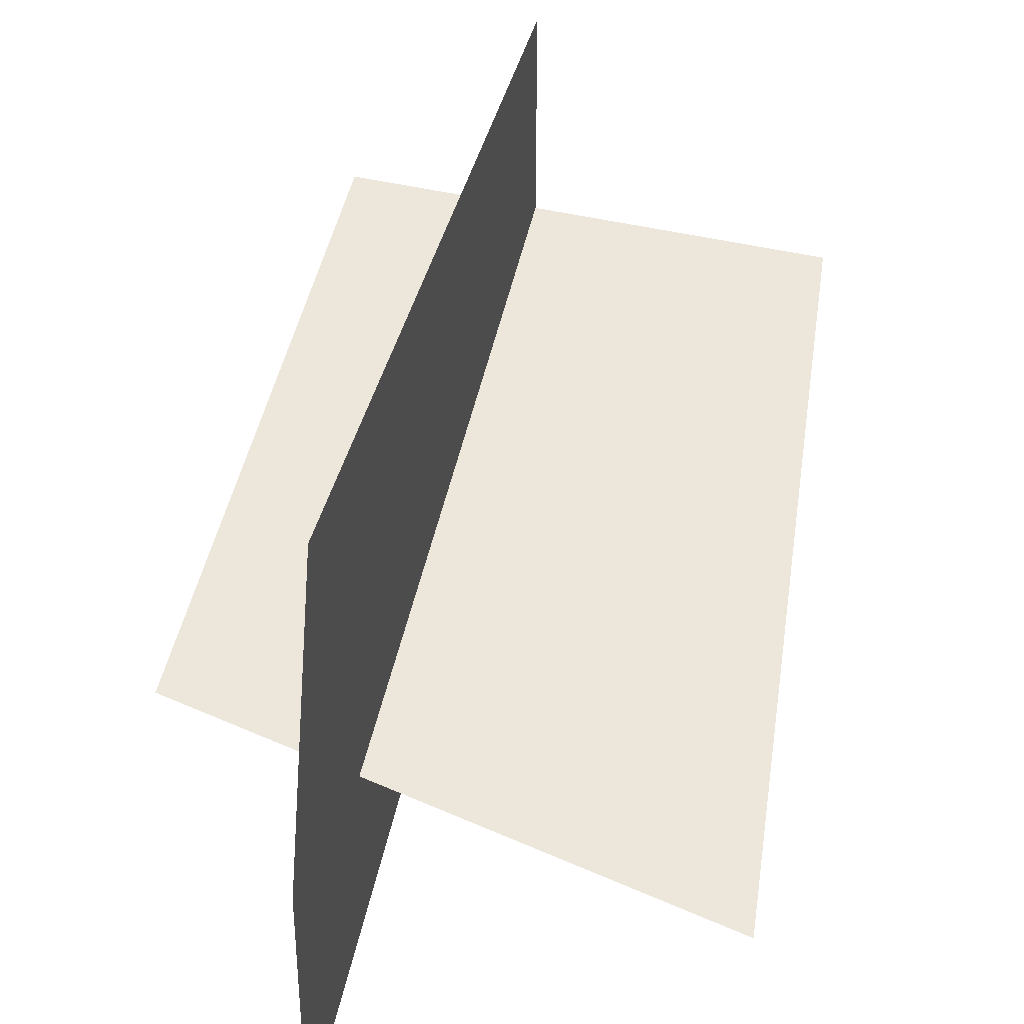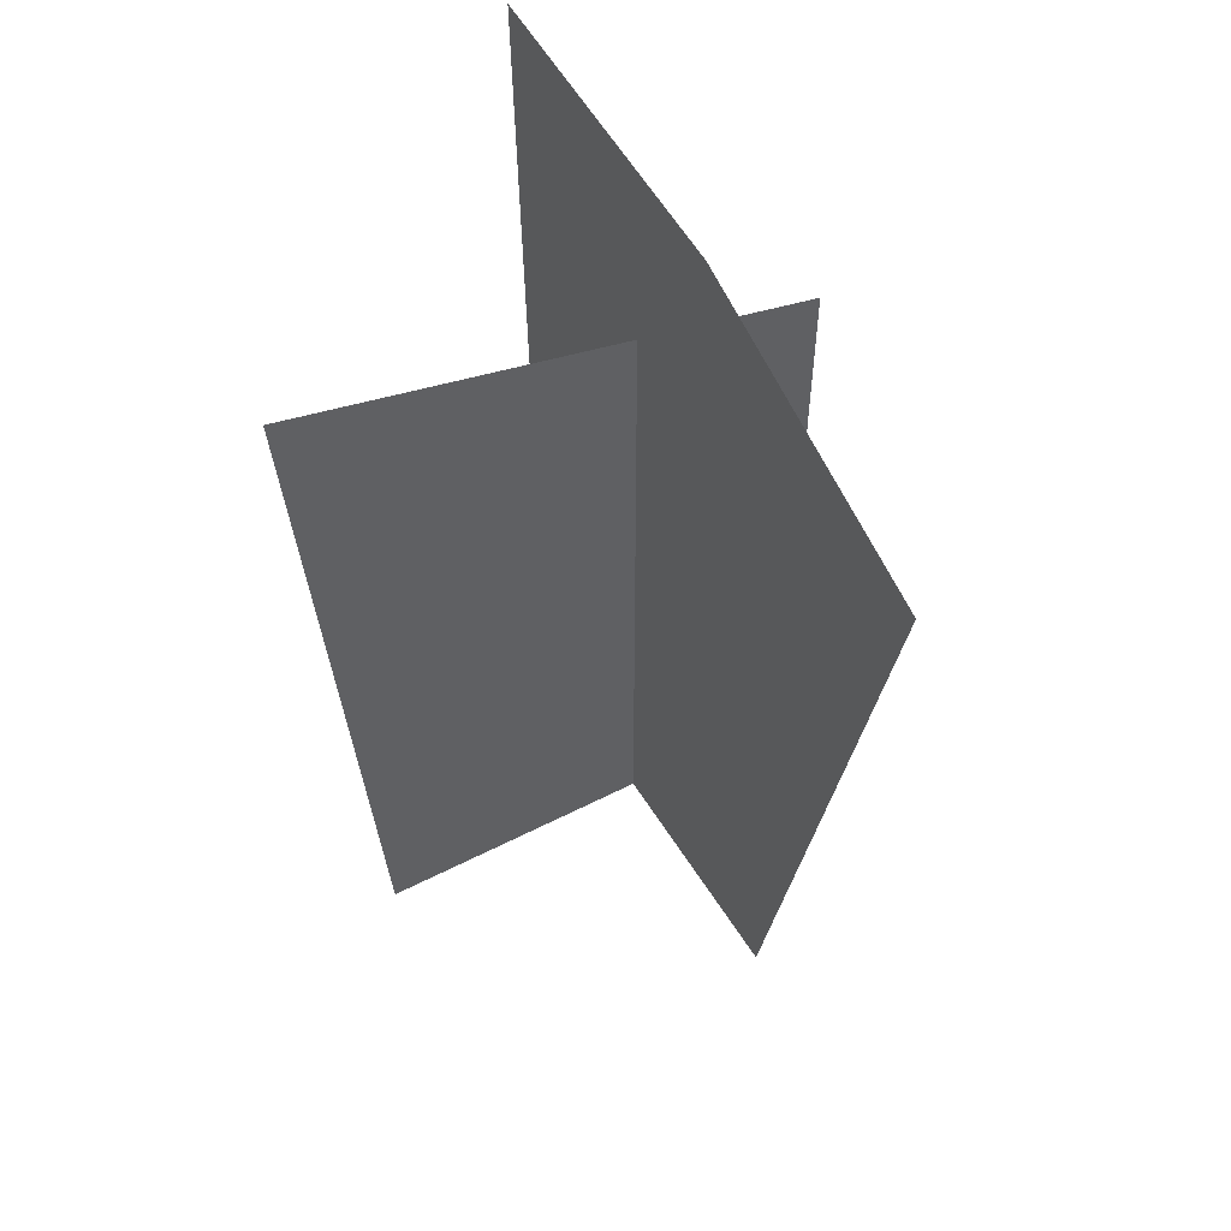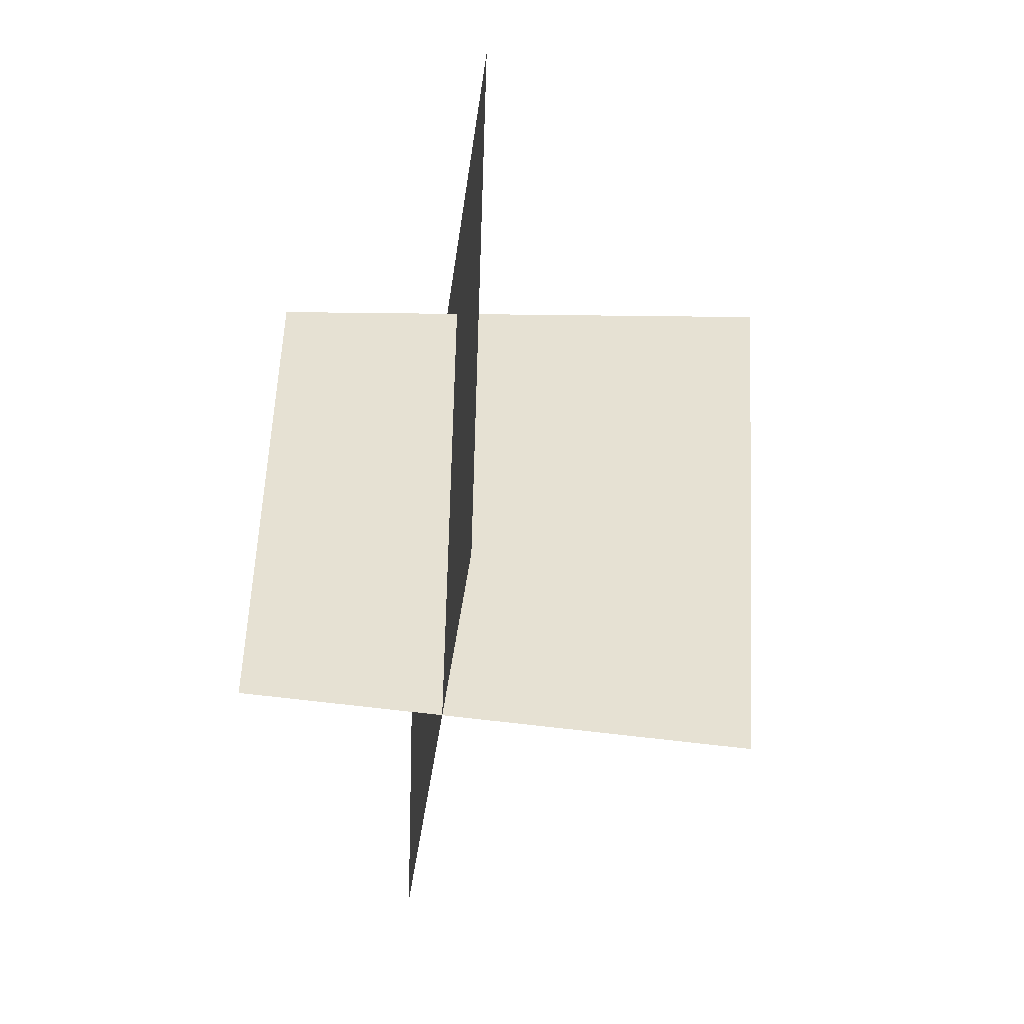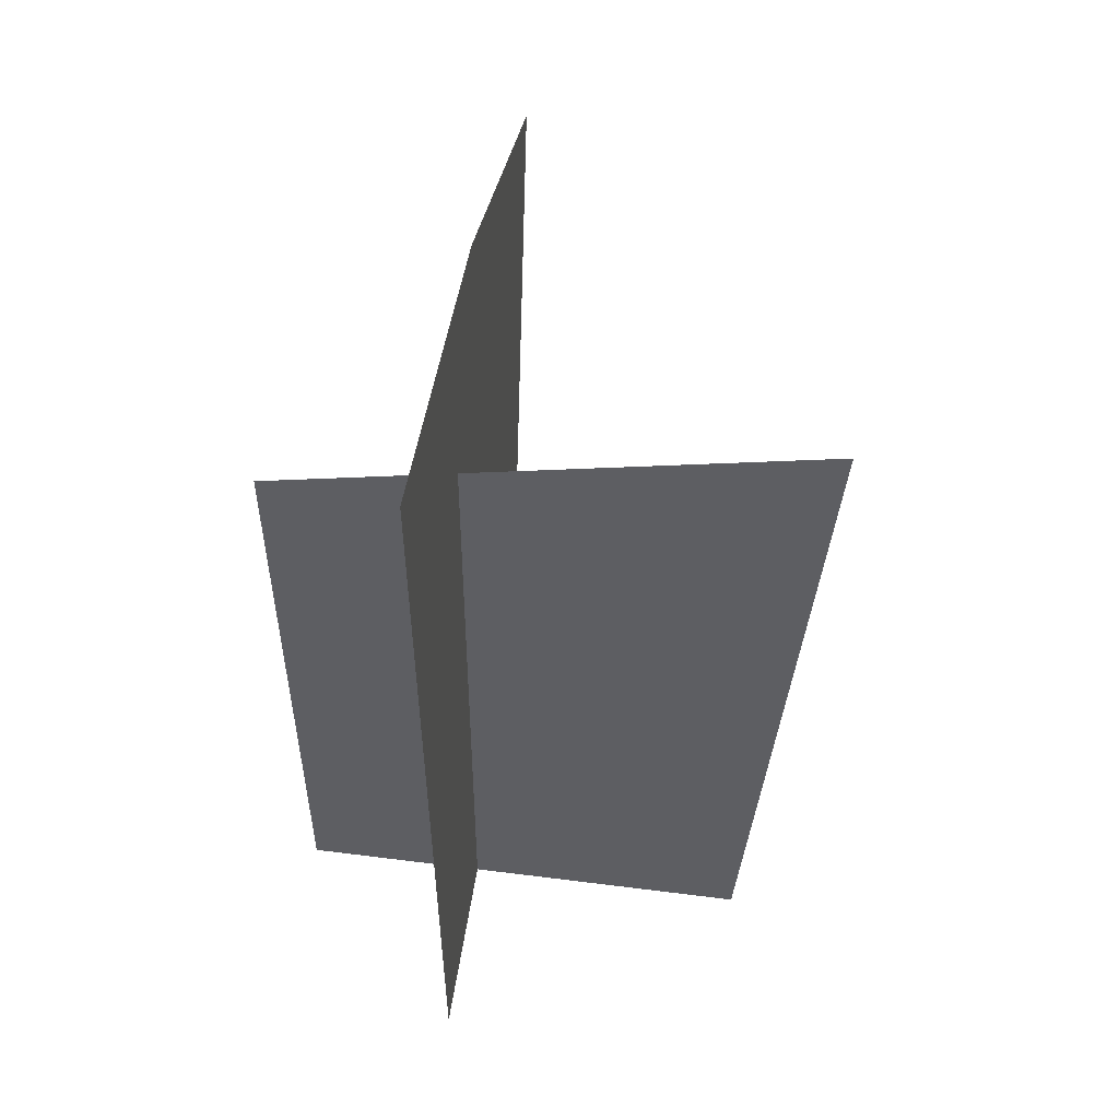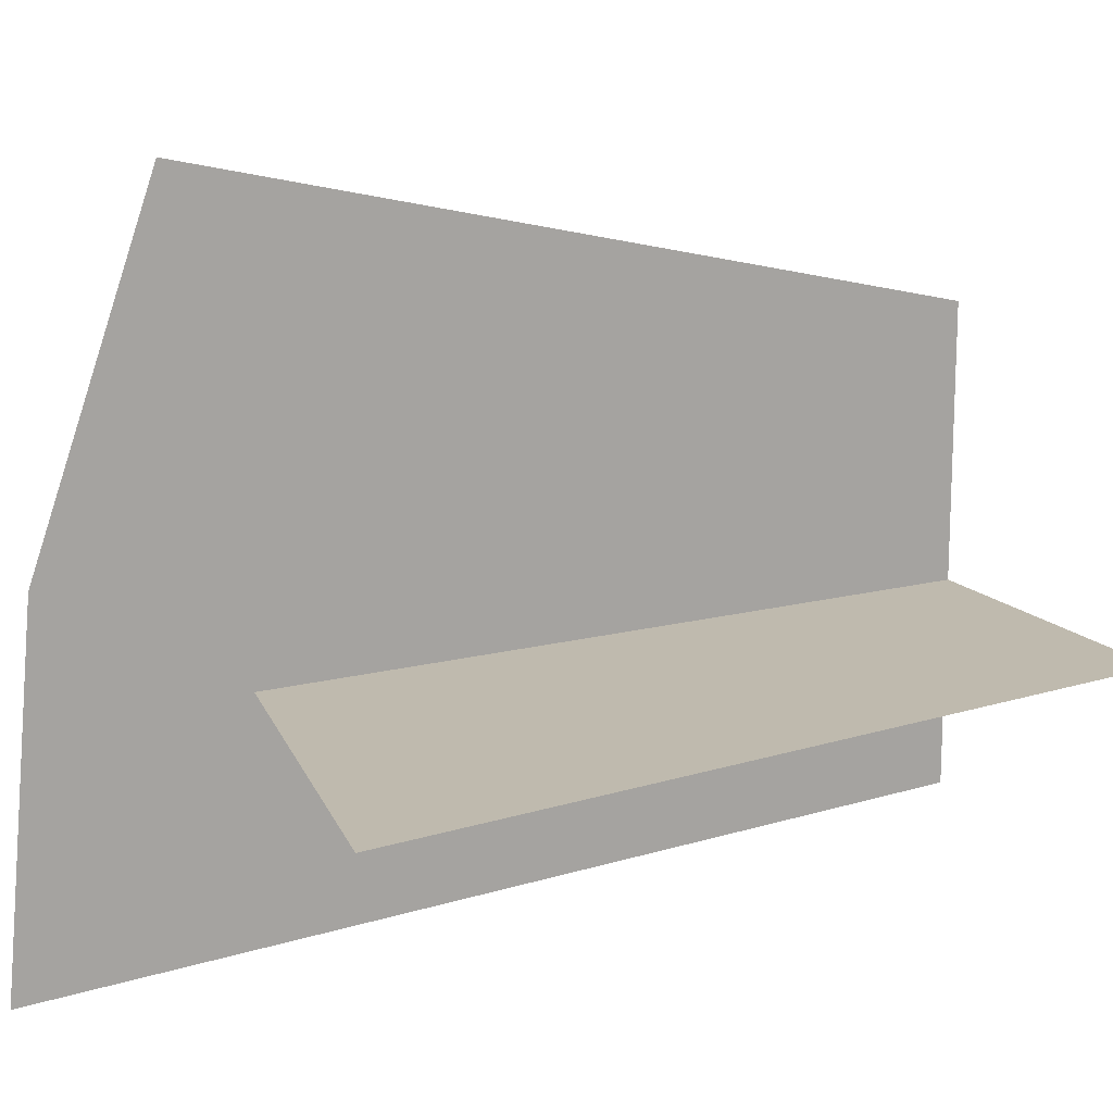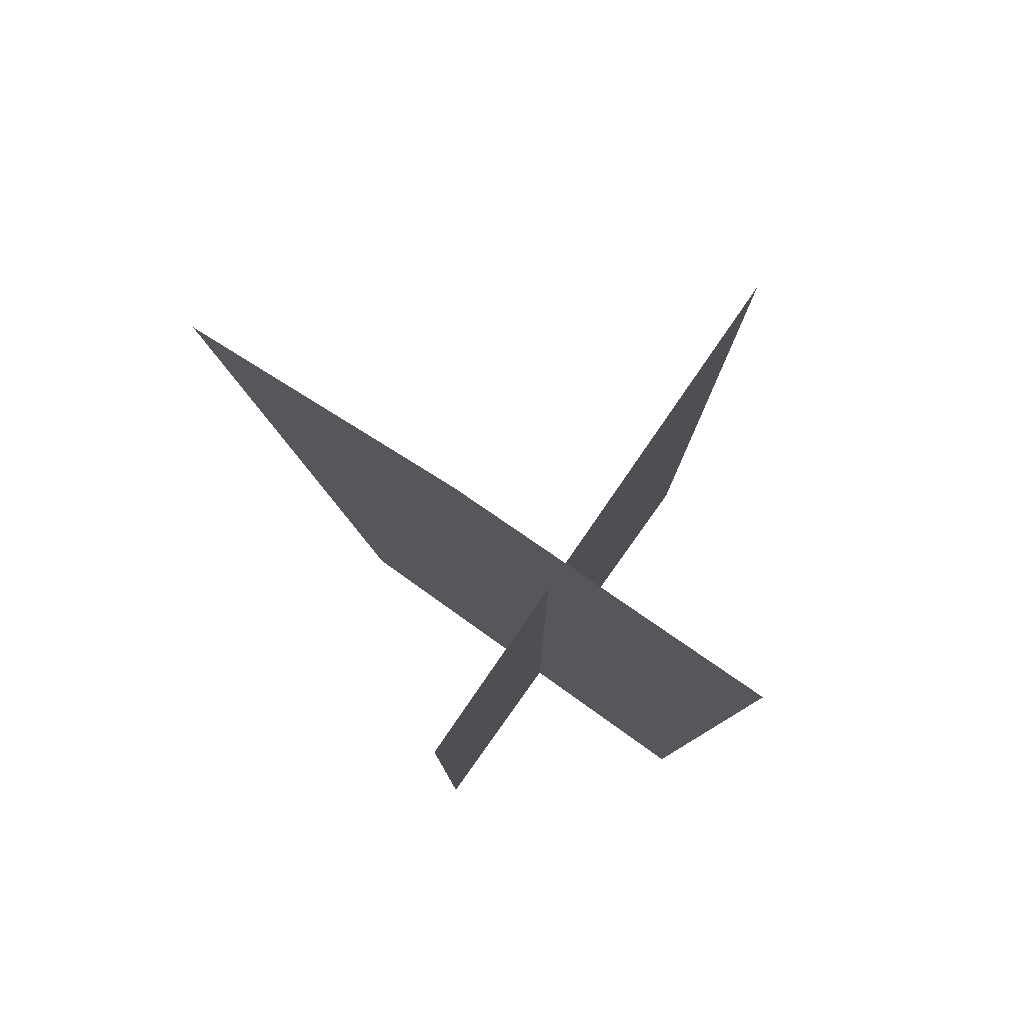
<metadata>
{"format":"obj","ext":"obj","renderer":"f3d","projection":"perspective","resolution":1024,"background":"white","views":[{"elev":53.7,"azim":-166.8,"up":"+Z"},{"elev":50.6,"azim":-29.7,"up":"+Y"},{"elev":-51.8,"azim":171.4,"up":"+Y"},{"elev":50.2,"azim":-172.0,"up":"+Y"},{"elev":15.8,"azim":-118.4,"up":"+Z"},{"elev":78.6,"azim":125.5,"up":"+Y"}]}
</metadata>
<code>
o
v -0.686 1.372 0.0005222
v -0.5643 -0.01256 0.0005222
v 0.3325 1.158 0.0005222
v -0.02879 -0.01256 -0.3577
v -0.02879 1.628 -0.4225
v -0.02879 1.57 0.2026
v -0.02879 -0.01256 0.4708
v -0.02879 1.356 0.798
v 0.3161 -0.01256 0.0005222
g Geoset0
f 1 2 3
f 4 5 6
f 6 7 4
f 8 7 6
f 9 3 2

</code>
